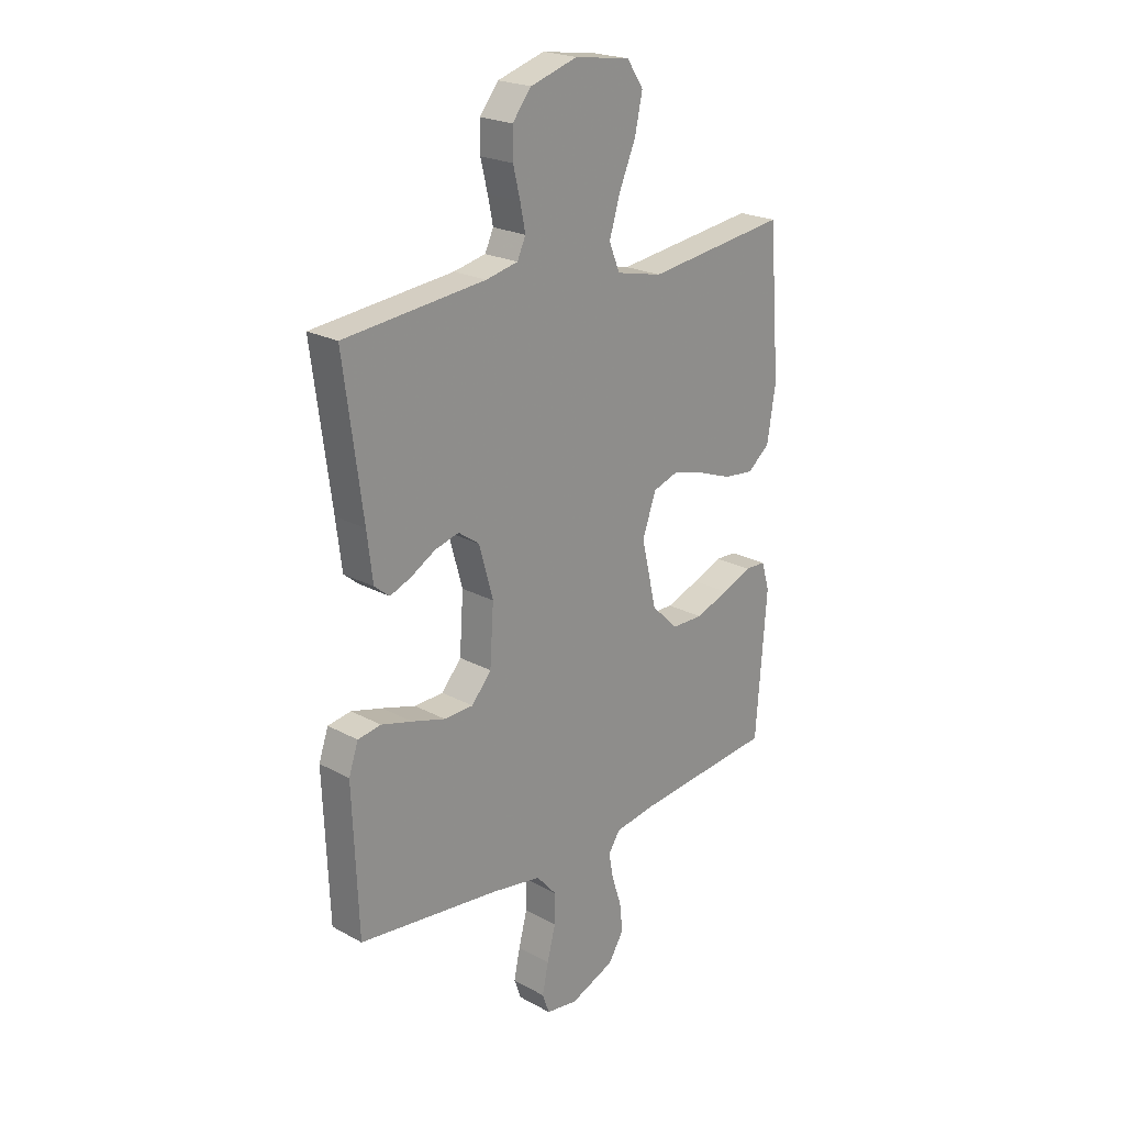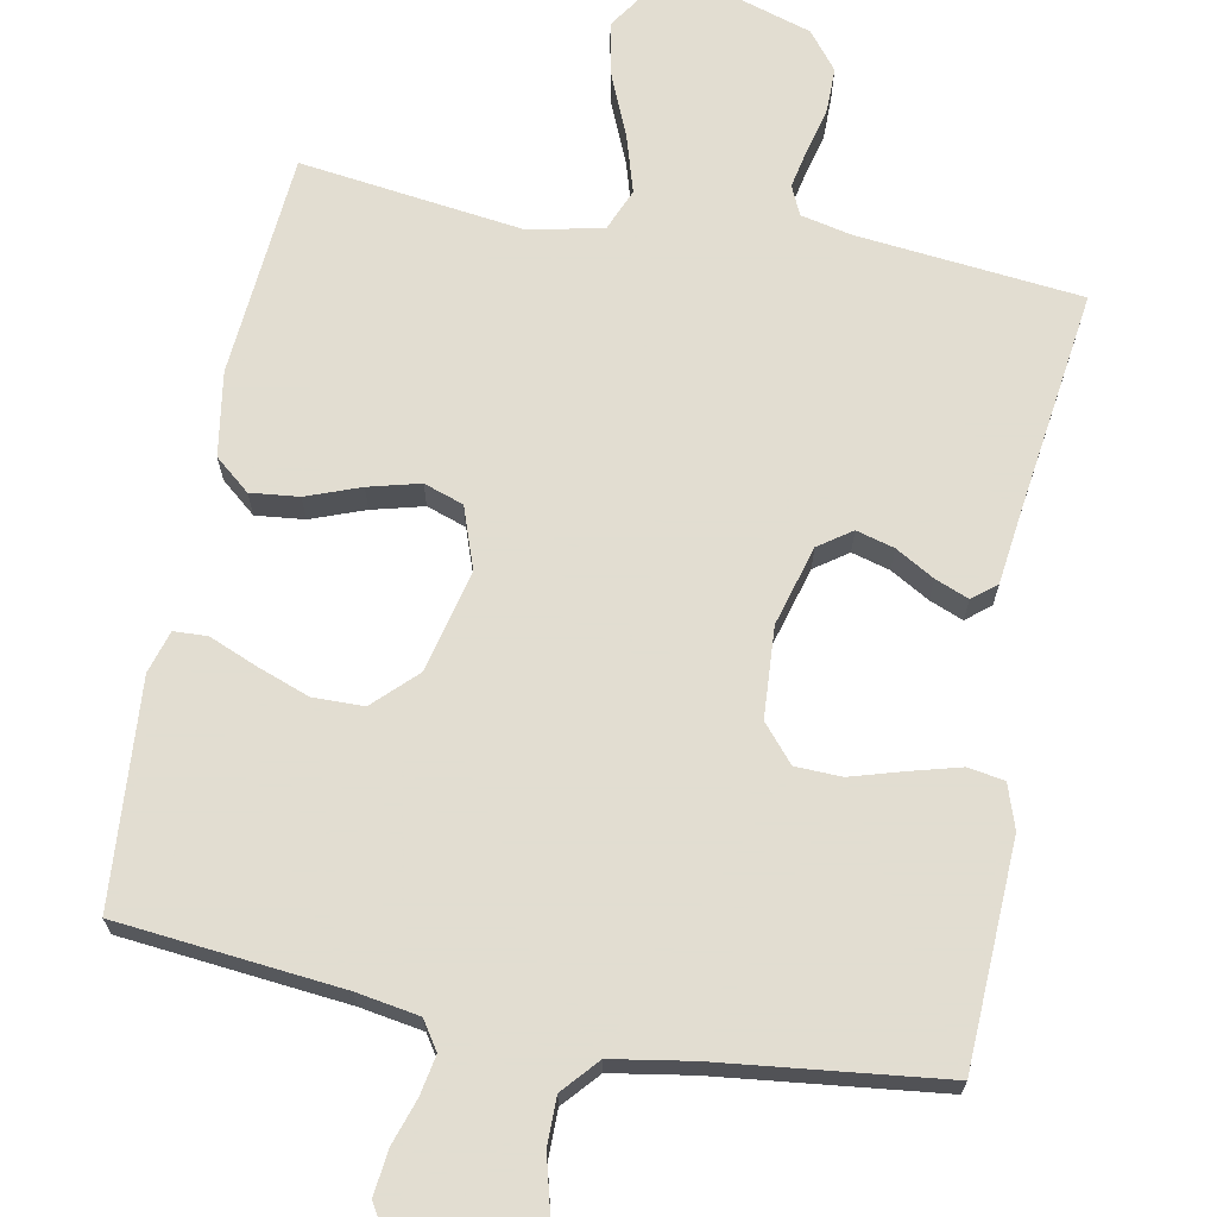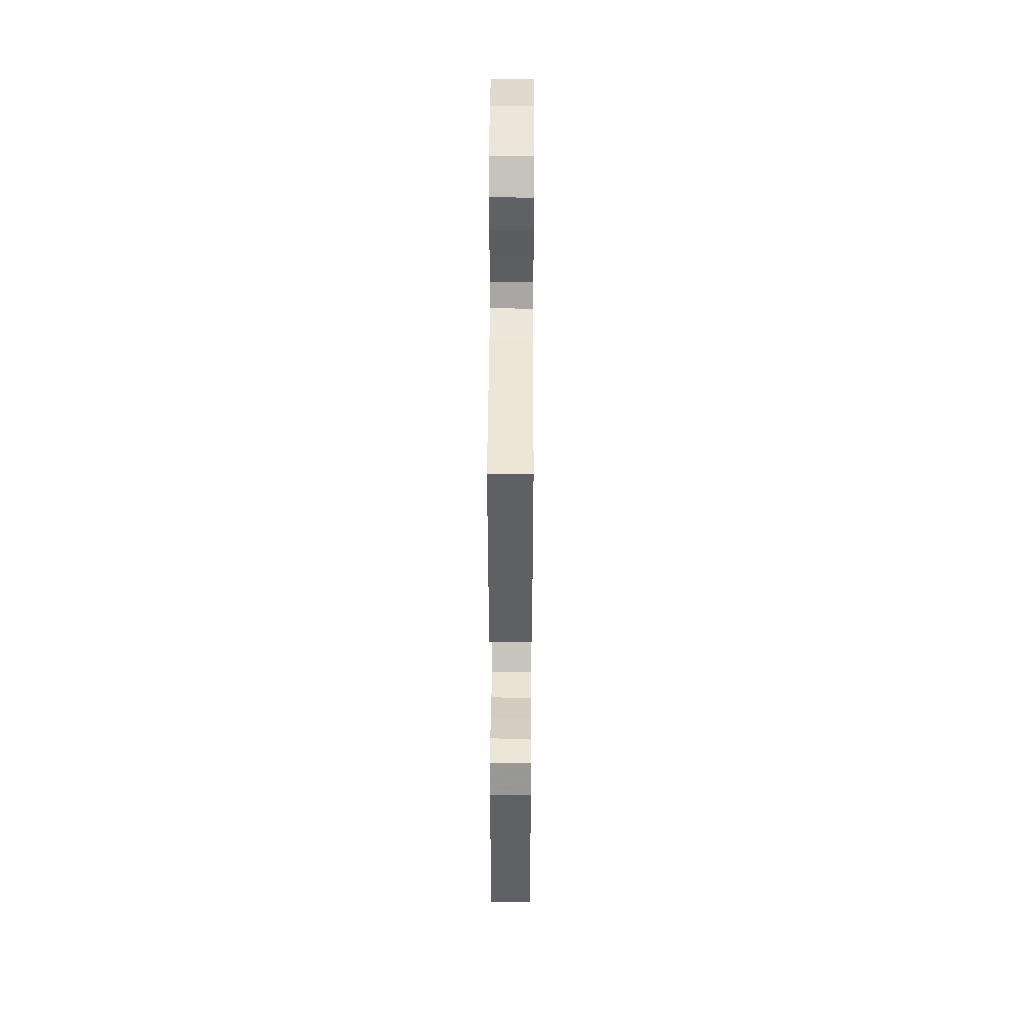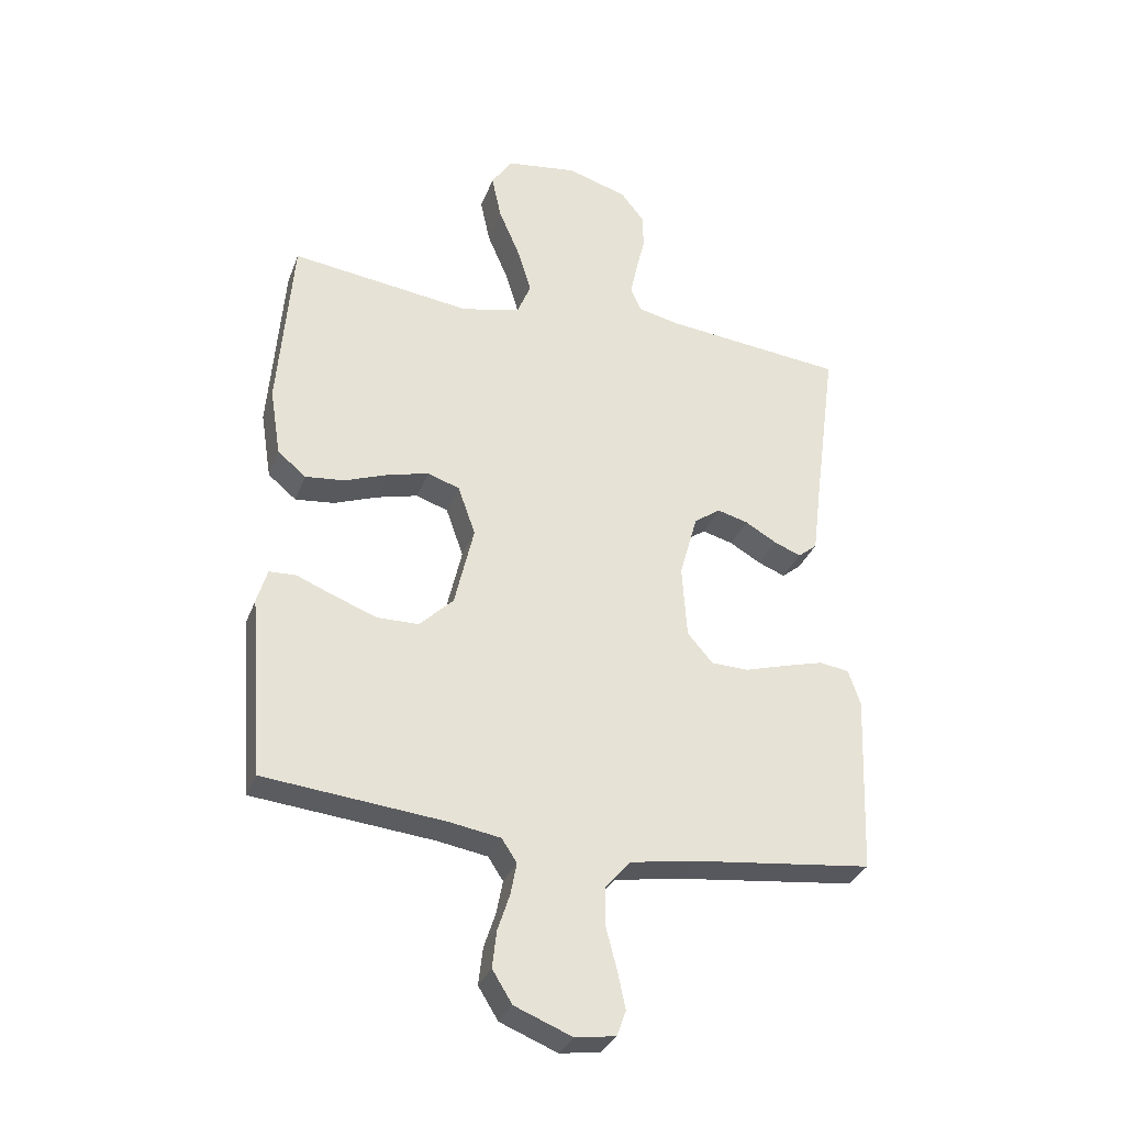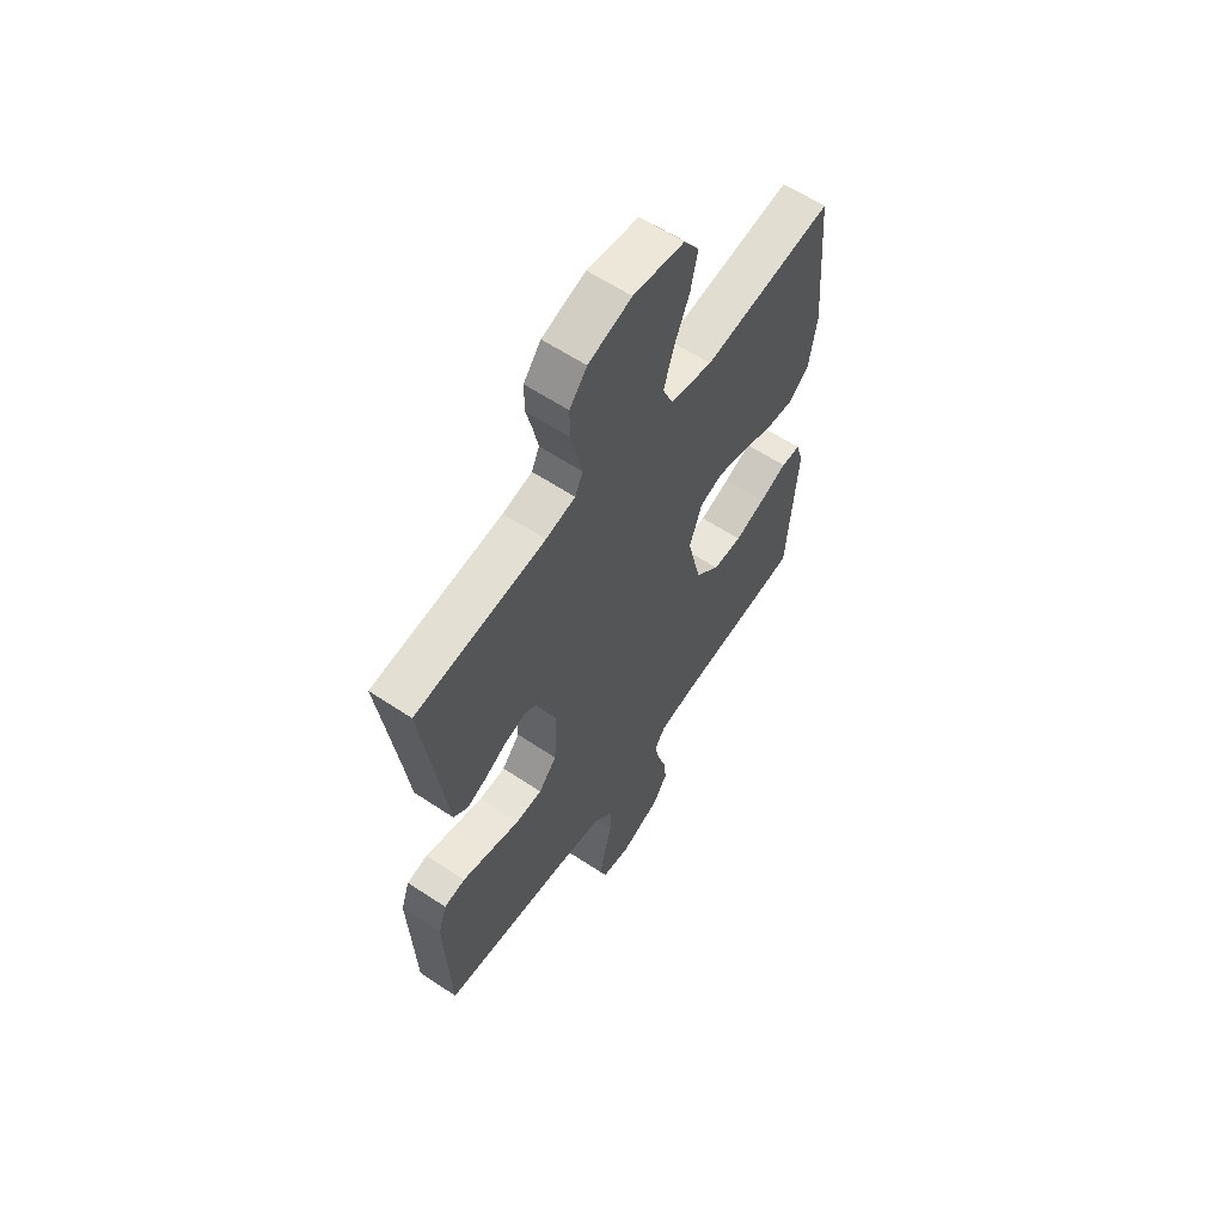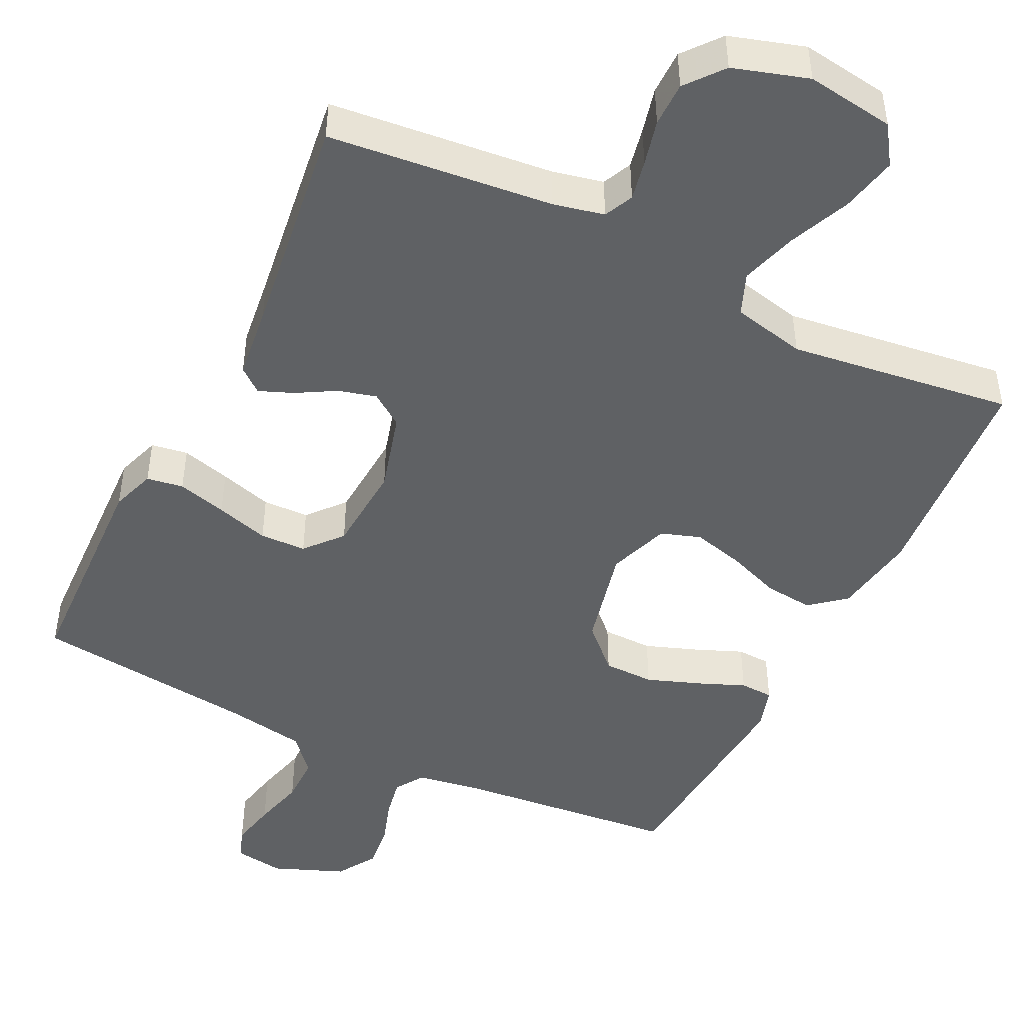
<metadata>
{"format":"obj","ext":"obj","renderer":"f3d","projection":"perspective","resolution":1024,"background":"white","views":[{"elev":22.2,"azim":-46.7,"up":"+Z"},{"elev":68.6,"azim":-169.1,"up":"+Y"},{"elev":40.3,"azim":-89.7,"up":"+Z"},{"elev":-32.3,"azim":161.2,"up":"+Z"},{"elev":60.7,"azim":-55.8,"up":"+Z"},{"elev":-46.7,"azim":-26.2,"up":"+Y"}]}
</metadata>
<code>
v 0.5 0.07 0.5
v 0.524 0.07 0.2
v 0.506 0.07 0.087
v 0.459 0.07 0.048
v 0.394 0.07 0.055
v 0.322 0.07 0.082
v 0.253 0.07 0.1
v 0.2 0.07 0.082
v 0.171 0.07 0
v 0.203 0.07 -0.137
v 0.259 0.07 -0.192
v 0.327 0.07 -0.193
v 0.398 0.07 -0.167
v 0.461 0.07 -0.141
v 0.506 0.07 -0.143
v 0.523 0.07 -0.2
v 0.5 0.07 -0.5
v 0.2 0.07 -0.53
v 0.116 0.07 -0.544
v 0.091 0.07 -0.582
v 0.101 0.07 -0.635
v 0.121 0.07 -0.696
v 0.128 0.07 -0.757
v 0.095 0.07 -0.81
v 0 0.07 -0.848
v -0.067 0.07 -0.838
v -0.082 0.07 -0.796
v -0.069 0.07 -0.734
v -0.051 0.07 -0.665
v -0.051 0.07 -0.601
v -0.093 0.07 -0.553
v -0.2 0.07 -0.535
v -0.5 0.07 -0.5
v -0.512 0.07 -0.2
v -0.492 0.07 -0.141
v -0.443 0.07 -0.133
v -0.377 0.07 -0.151
v -0.306 0.07 -0.172
v -0.244 0.07 -0.17
v -0.202 0.07 -0.121
v -0.194 0.07 0
v -0.224 0.07 0.107
v -0.268 0.07 0.138
v -0.319 0.07 0.124
v -0.371 0.07 0.094
v -0.416 0.07 0.076
v -0.448 0.07 0.102
v -0.46 0.07 0.2
v -0.5 0.07 0.5
v -0.2 0.07 0.531
v -0.132 0.07 0.546
v -0.114 0.07 0.585
v -0.125 0.07 0.639
v -0.14 0.07 0.7
v -0.14 0.07 0.76
v -0.1 0.07 0.81
v 0 0.07 0.841
v 0.118 0.07 0.824
v 0.153 0.07 0.772
v 0.137 0.07 0.697
v 0.102 0.07 0.615
v 0.079 0.07 0.539
v 0.102 0.07 0.483
v 0.2 0.07 0.461
v 0.5 0 0.5
v 0.524 0 0.2
v 0.506 0 0.087
v 0.459 0 0.048
v 0.394 0 0.055
v 0.322 0 0.082
v 0.253 0 0.1
v 0.2 0 0.082
v 0.171 0 0
v 0.203 0 -0.137
v 0.259 0 -0.192
v 0.327 0 -0.193
v 0.398 0 -0.167
v 0.461 0 -0.141
v 0.506 0 -0.143
v 0.523 0 -0.2
v 0.5 0 -0.5
v 0.2 0 -0.53
v 0.116 0 -0.544
v 0.091 0 -0.582
v 0.101 0 -0.635
v 0.121 0 -0.696
v 0.128 0 -0.757
v 0.095 0 -0.81
v 0 0 -0.848
v -0.067 0 -0.838
v -0.082 0 -0.796
v -0.069 0 -0.734
v -0.051 0 -0.665
v -0.051 0 -0.601
v -0.093 0 -0.553
v -0.2 0 -0.535
v -0.5 0 -0.5
v -0.512 0 -0.2
v -0.492 0 -0.141
v -0.443 0 -0.133
v -0.377 0 -0.151
v -0.306 0 -0.172
v -0.244 0 -0.17
v -0.202 0 -0.121
v -0.194 0 0
v -0.224 0 0.107
v -0.268 0 0.138
v -0.319 0 0.124
v -0.371 0 0.094
v -0.416 0 0.076
v -0.448 0 0.102
v -0.46 0 0.2
v -0.5 0 0.5
v -0.2 0 0.531
v -0.132 0 0.546
v -0.114 0 0.585
v -0.125 0 0.639
v -0.14 0 0.7
v -0.14 0 0.76
v -0.1 0 0.81
v 0 0 0.841
v 0.118 0 0.824
v 0.153 0 0.772
v 0.137 0 0.697
v 0.102 0 0.615
v 0.079 0 0.539
v 0.102 0 0.483
v 0.2 0 0.461
f 58 59 60 61
f 58 61 62
f 57 58 62
f 56 57 62
f 53 54 55 56
f 52 53 56 62
f 51 52 62 63
f 48 49 50
f 48 50 51 63
f 44 45 46 47
f 43 44 47 48
f 35 36 37 38
f 33 34 35 38
f 32 33 38 39
f 31 32 39 40
f 26 27 28 29
f 24 25 26 29
f 24 29 30
f 21 22 23 24
f 20 21 24 30
f 19 20 30 31
f 15 16 17 18
f 13 14 15 18
f 12 13 18 19
f 11 12 19 31
f 3 4 5 6
f 3 6 7
f 64 1 2 3
f 64 3 7
f 43 48 63 64
f 42 43 64 7
f 41 42 7 8
f 40 41 8 9
f 10 11 31 40
f 9 10 40
f 125 124 123 122
f 126 125 122
f 126 122 121
f 126 121 120
f 120 119 118 117
f 126 120 117 116
f 127 126 116 115
f 114 113 112
f 127 115 114 112
f 111 110 109 108
f 112 111 108 107
f 102 101 100 99
f 102 99 98 97
f 103 102 97 96
f 104 103 96 95
f 93 92 91 90
f 93 90 89 88
f 94 93 88
f 88 87 86 85
f 94 88 85 84
f 95 94 84 83
f 82 81 80 79
f 82 79 78 77
f 83 82 77 76
f 95 83 76 75
f 70 69 68 67
f 71 70 67
f 67 66 65 128
f 71 67 128
f 128 127 112 107
f 71 128 107 106
f 72 71 106 105
f 73 72 105 104
f 104 95 75 74
f 104 74 73
f 1 65 66 2
f 2 66 67 3
f 3 67 68 4
f 4 68 69 5
f 5 69 70 6
f 6 70 71 7
f 7 71 72 8
f 8 72 73 9
f 9 73 74 10
f 10 74 75 11
f 11 75 76 12
f 12 76 77 13
f 13 77 78 14
f 14 78 79 15
f 15 79 80 16
f 16 80 81 17
f 17 81 82 18
f 18 82 83 19
f 19 83 84 20
f 20 84 85 21
f 21 85 86 22
f 22 86 87 23
f 23 87 88 24
f 24 88 89 25
f 25 89 90 26
f 26 90 91 27
f 27 91 92 28
f 28 92 93 29
f 29 93 94 30
f 30 94 95 31
f 31 95 96 32
f 32 96 97 33
f 33 97 98 34
f 34 98 99 35
f 35 99 100 36
f 36 100 101 37
f 37 101 102 38
f 38 102 103 39
f 39 103 104 40
f 40 104 105 41
f 41 105 106 42
f 42 106 107 43
f 43 107 108 44
f 44 108 109 45
f 45 109 110 46
f 46 110 111 47
f 47 111 112 48
f 48 112 113 49
f 49 113 114 50
f 50 114 115 51
f 51 115 116 52
f 52 116 117 53
f 53 117 118 54
f 54 118 119 55
f 55 119 120 56
f 56 120 121 57
f 57 121 122 58
f 58 122 123 59
f 59 123 124 60
f 60 124 125 61
f 61 125 126 62
f 62 126 127 63
f 63 127 128 64
f 64 128 65 1

</code>
